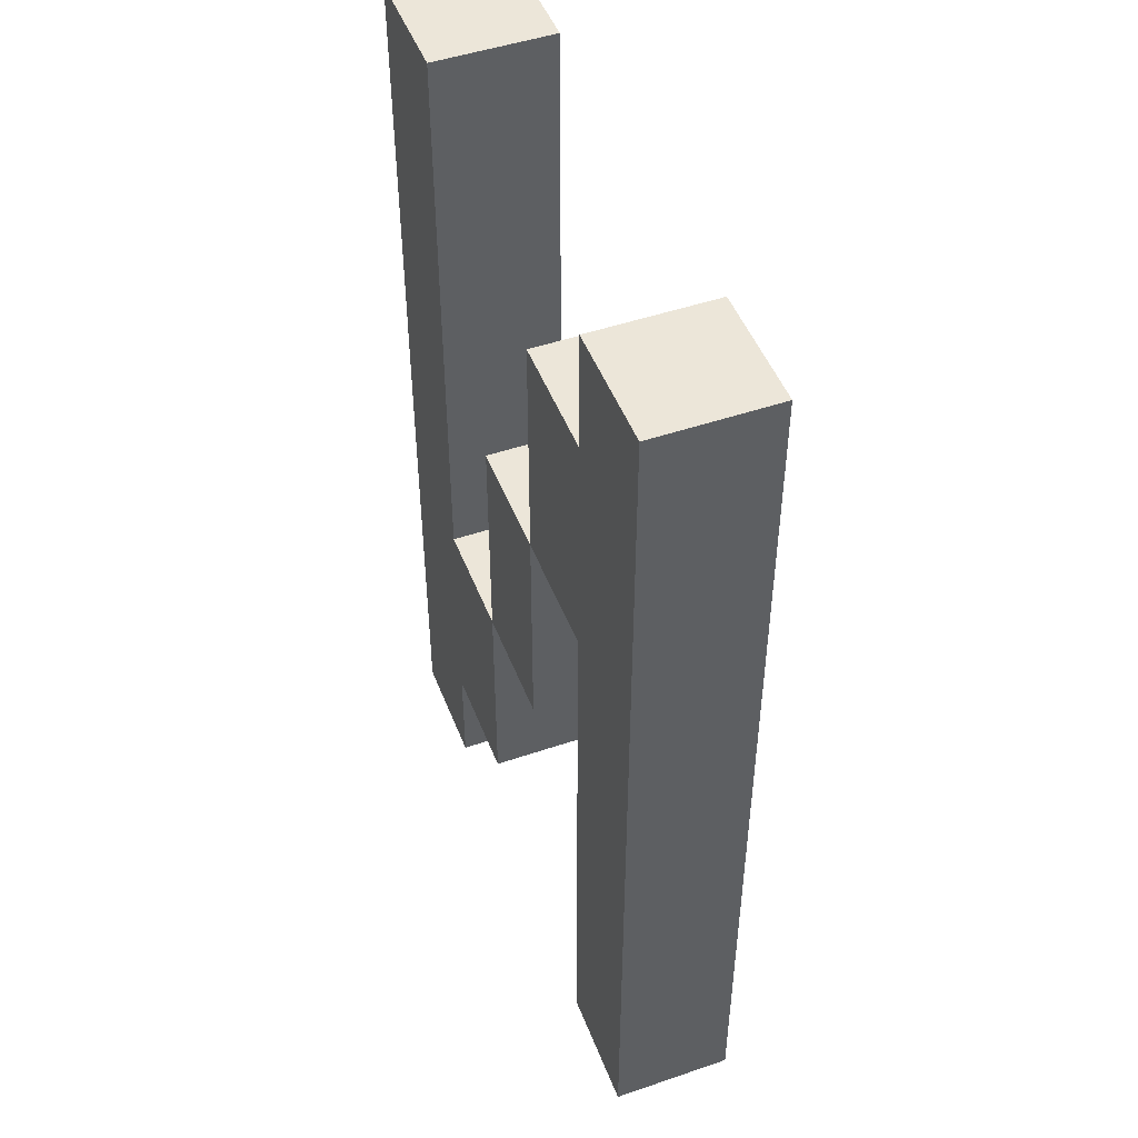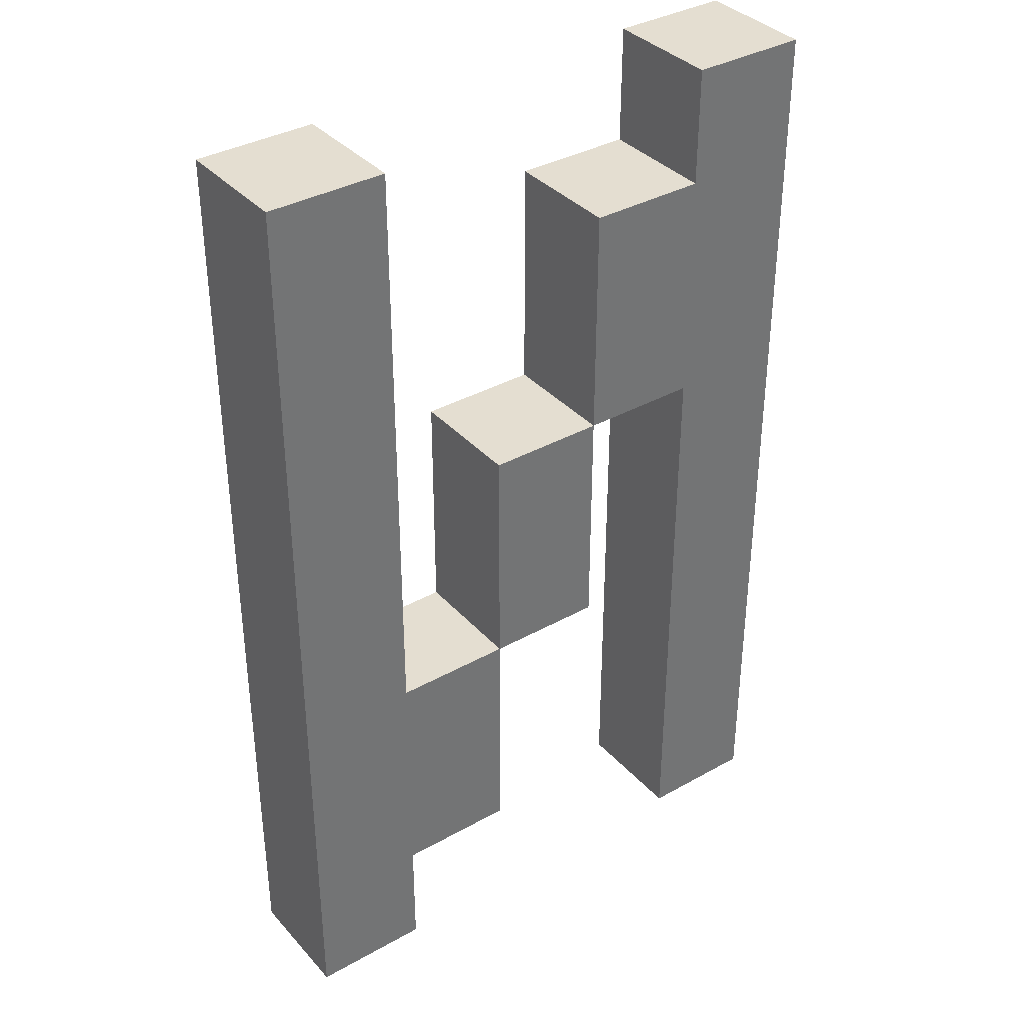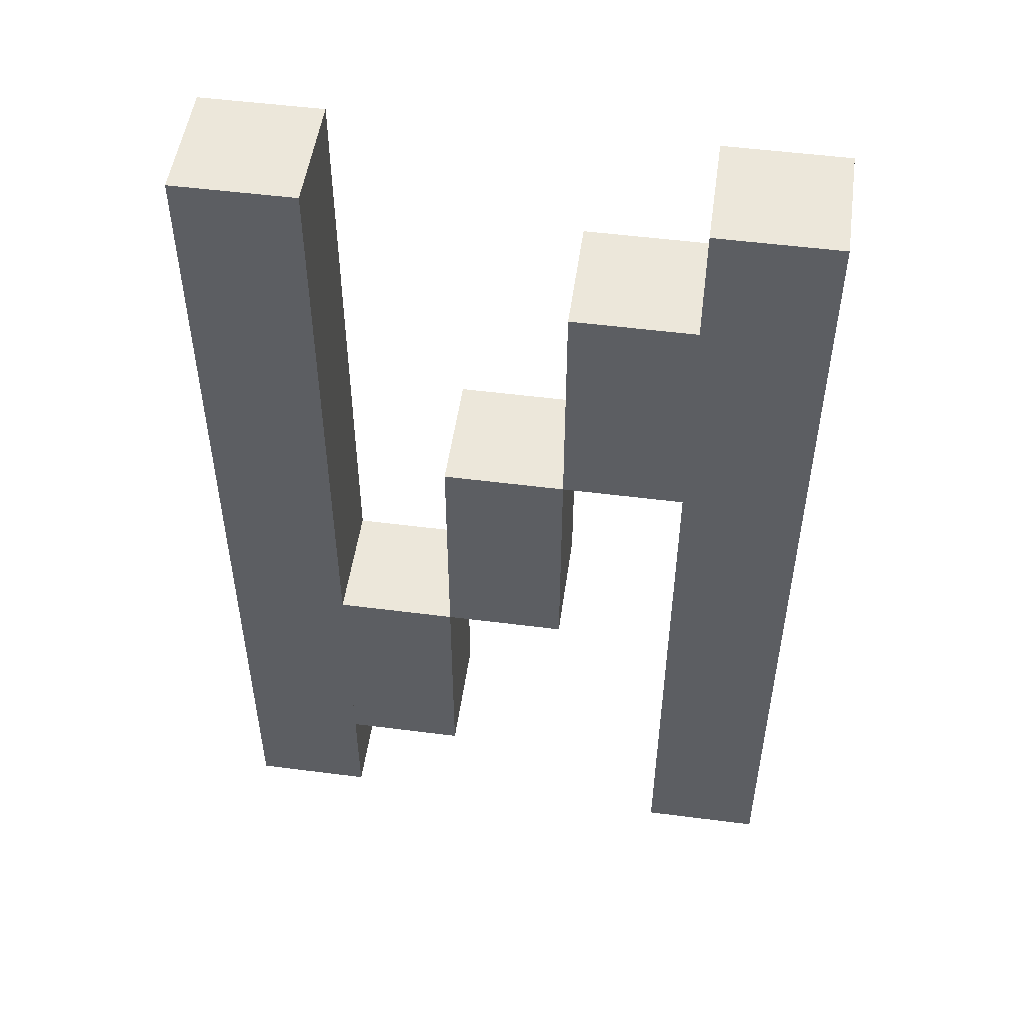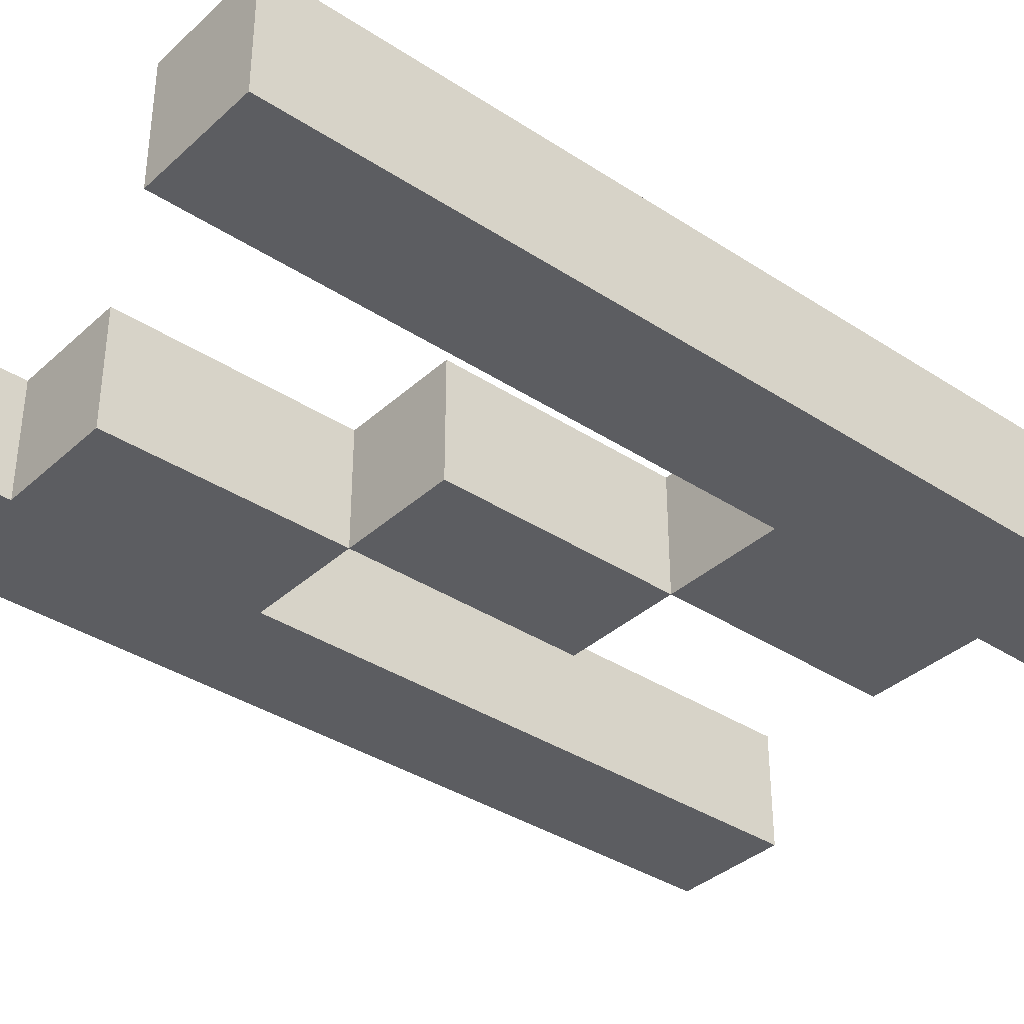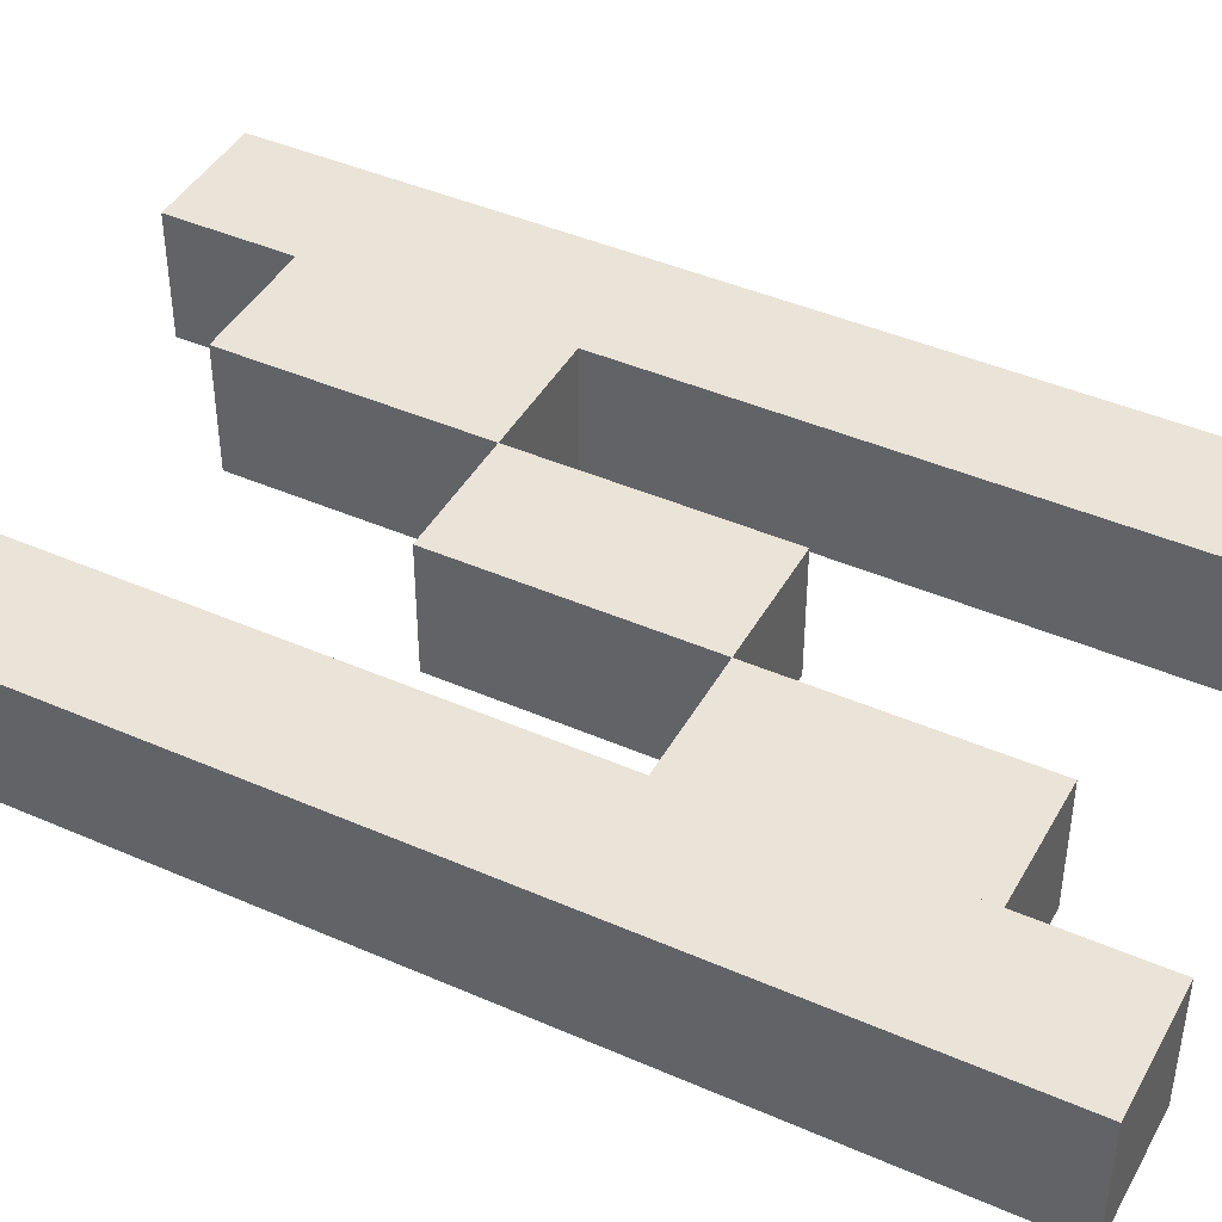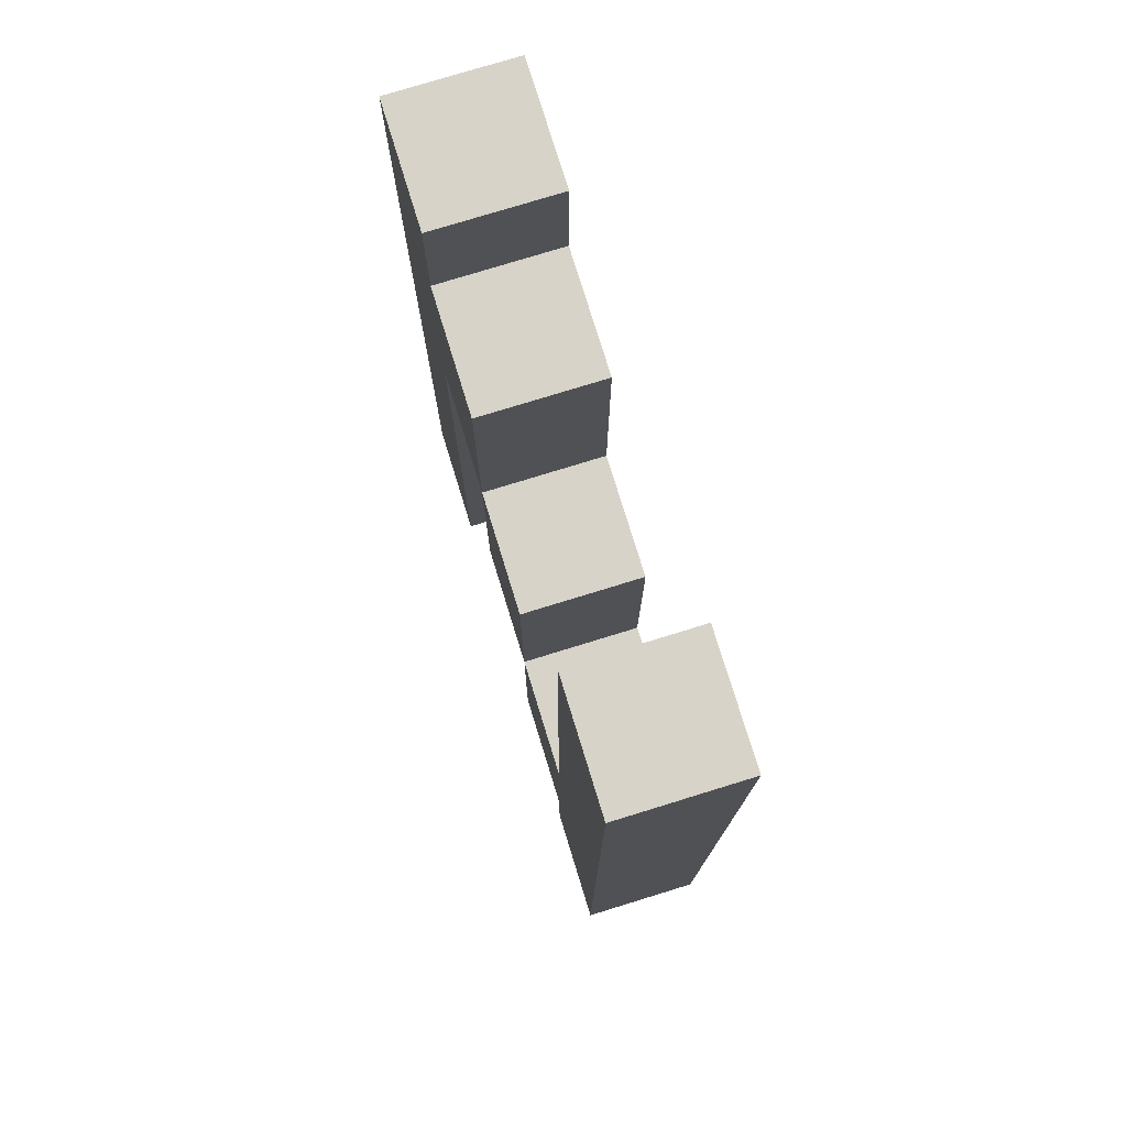
<metadata>
{"format":"obj","ext":"obj","renderer":"f3d","projection":"perspective","resolution":1024,"background":"white","views":[{"elev":48.6,"azim":69.2,"up":"+Y"},{"elev":36.5,"azim":-36.1,"up":"+Y"},{"elev":51.1,"azim":8.0,"up":"+Y"},{"elev":-36.4,"azim":-130.5,"up":"+Z"},{"elev":43.1,"azim":117.4,"up":"+Z"},{"elev":77.2,"azim":-107.1,"up":"+Y"}]}
</metadata>
<code>
v -0.01 -0.06 -0.01
v -0.01 -0.06 0.01
v -0.01 -0.02 0.01
v -0.01 -0.02 -0.01
v -0.03 -0.06 -0.01
v -0.03 -0.02 -0.01
v -0.03 -0.02 0.01
v -0.03 -0.06 0.01
v 0.03 0.02 0.01
v 0.03 0.06 0.01
v 0.03 0.06 -0.01
v 0.03 0.02 -0.01
v 0.01 0.02 0.01
v 0.01 0.02 -0.01
v 0.01 0.06 -0.01
v 0.01 0.06 0.01
v 0.01 -0.02 -0.01
v 0.01 -0.02 0.01
v 0.01 0.02 0.01
v 0.01 0.02 -0.01
v -0.01 -0.02 -0.01
v -0.01 0.02 -0.01
v -0.01 0.02 0.01
v -0.01 -0.02 0.01
v -0.03 -0.08 -0.01
v -0.03 -0.08 0.01
v -0.03 0.08 0.01
v -0.03 0.08 -0.01
v -0.05 -0.08 -0.01
v -0.05 0.08 -0.01
v -0.05 0.08 0.01
v -0.05 -0.08 0.01
v 0.05 -0.08 -0.01
v 0.05 -0.08 0.01
v 0.05 0.08 0.01
v 0.05 0.08 -0.01
v 0.03 -0.08 -0.01
v 0.03 0.08 -0.01
v 0.03 0.08 0.01
v 0.03 -0.08 0.01
o group368468231
g mesh368468231
f 4 3 2 1
f 8 7 6 5
f 2 8 5 1
f 6 7 3 4
f 5 6 4 1
f 3 7 8 2
o group633508720
g mesh633508720
f 12 11 10 9
f 16 15 14 13
f 10 16 13 9
f 14 15 11 12
f 13 14 12 9
f 11 15 16 10
o group1040668566
g mesh1040668566
f 20 19 18 17
f 24 23 22 21
f 18 24 21 17
f 22 23 19 20
f 21 22 20 17
f 19 23 24 18
o group2137731375
g mesh2137731375
f 28 27 26 25
f 32 31 30 29
f 26 32 29 25
f 30 31 27 28
f 29 30 28 25
f 27 31 32 26
o group278327793
g mesh278327793
f 36 35 34 33
f 40 39 38 37
f 34 40 37 33
f 38 39 35 36
f 37 38 36 33
f 35 39 40 34

</code>
